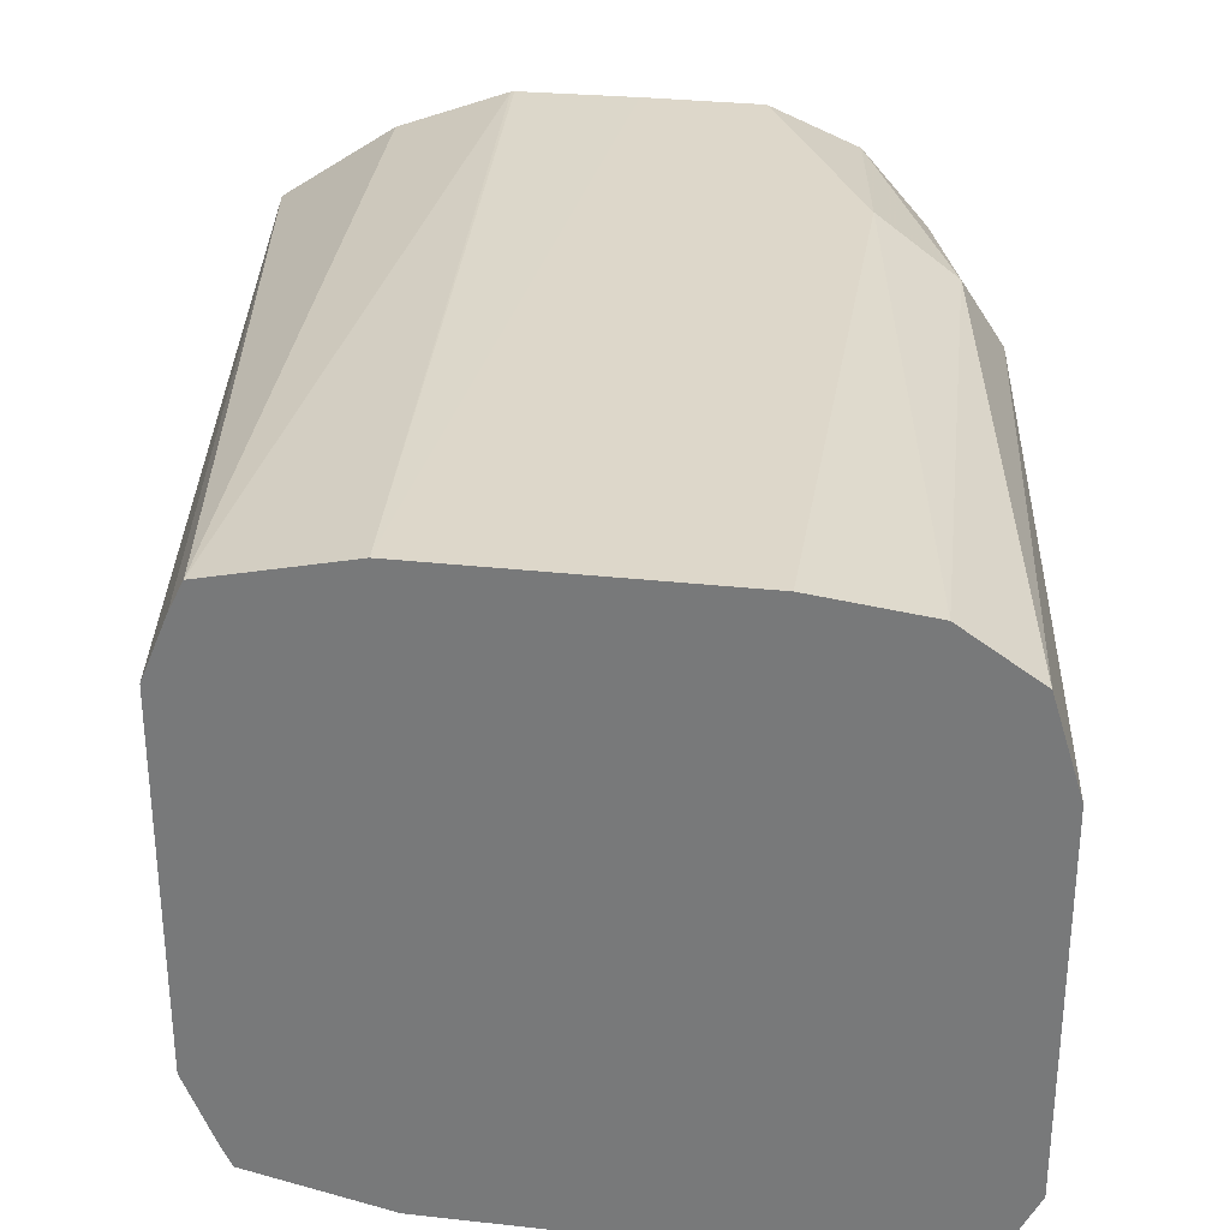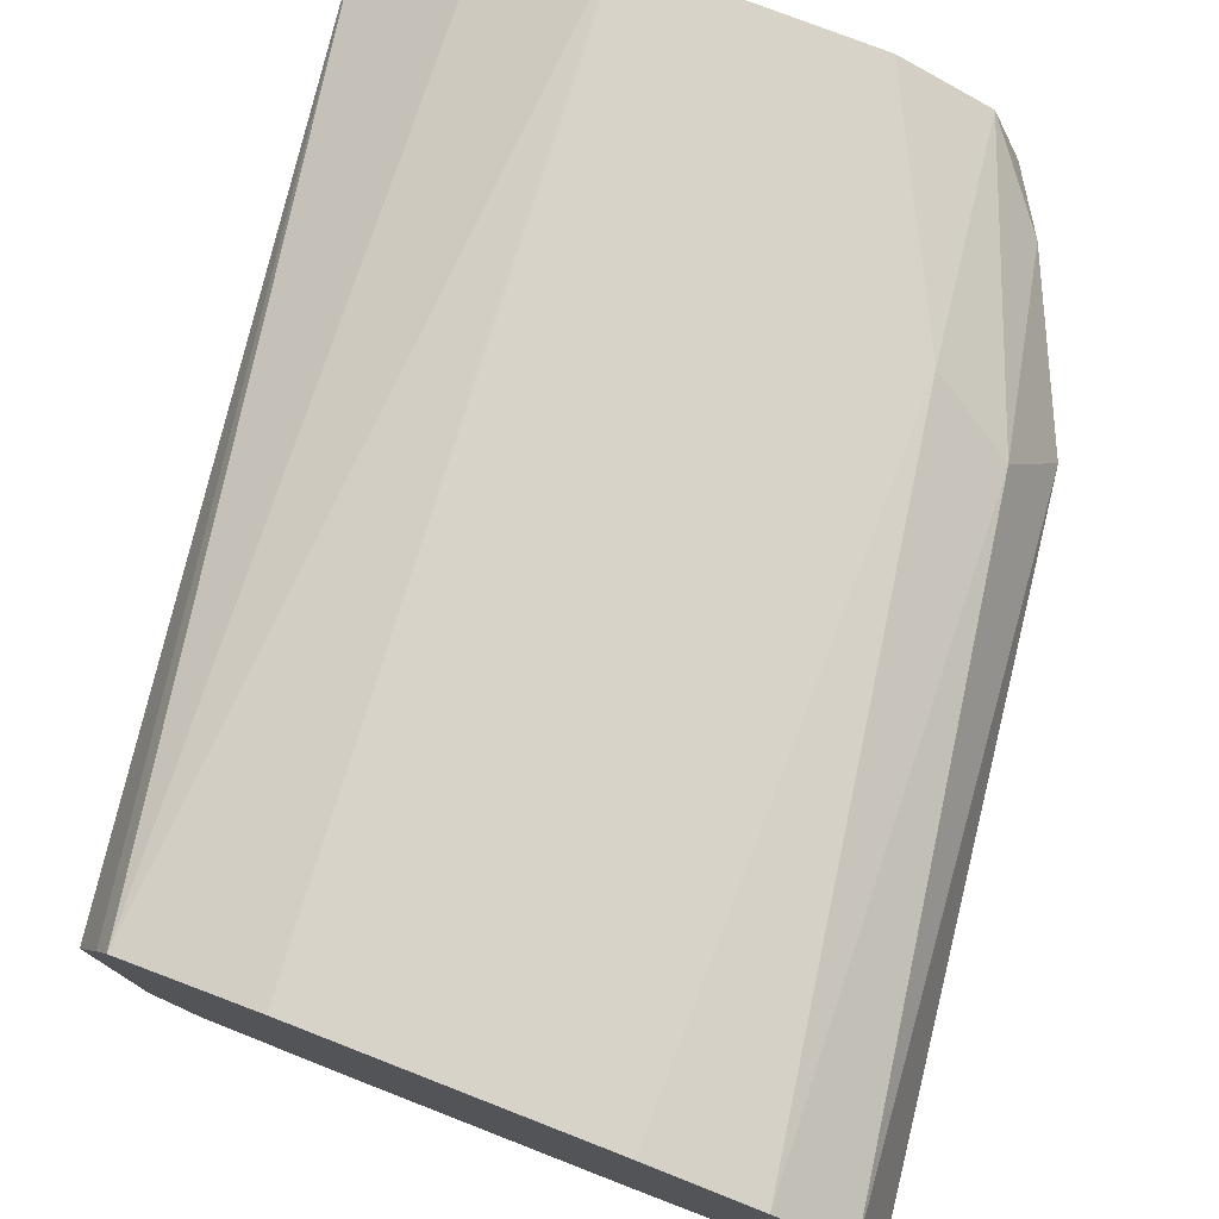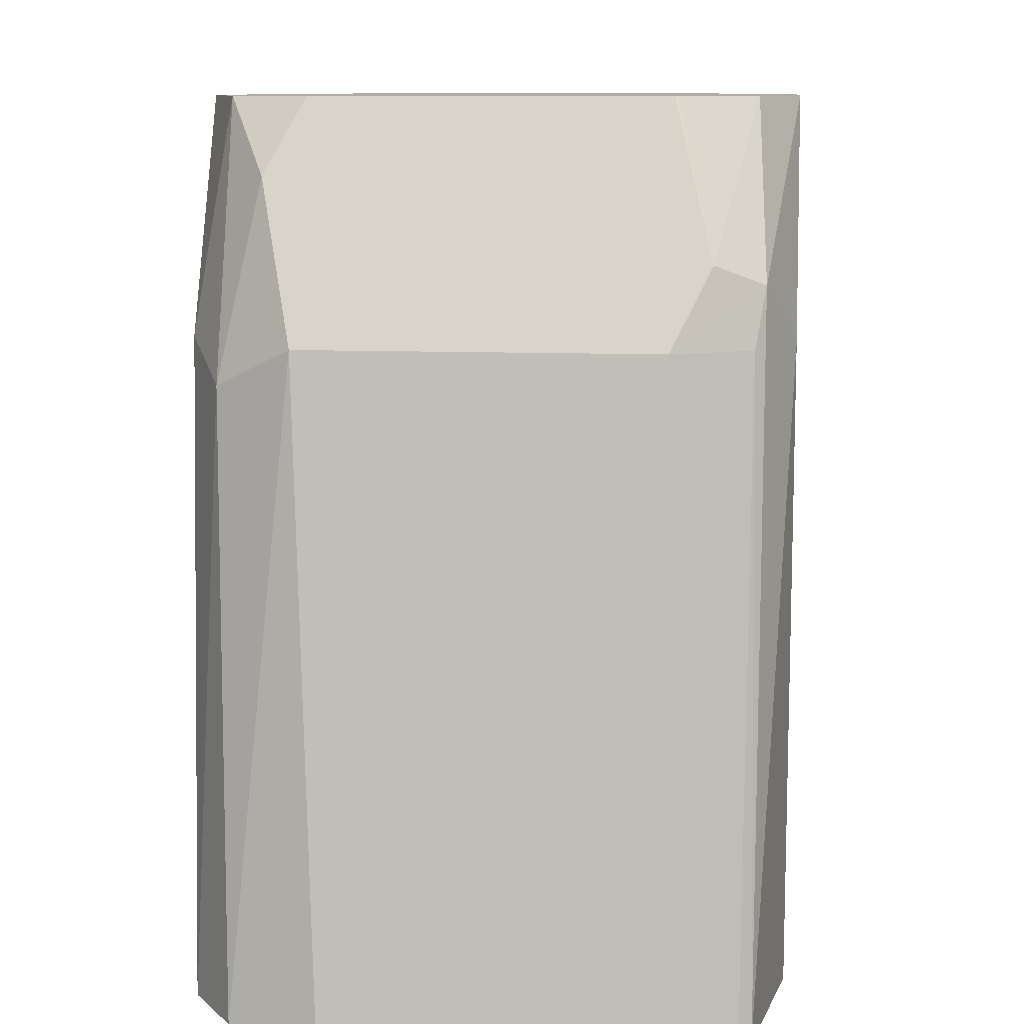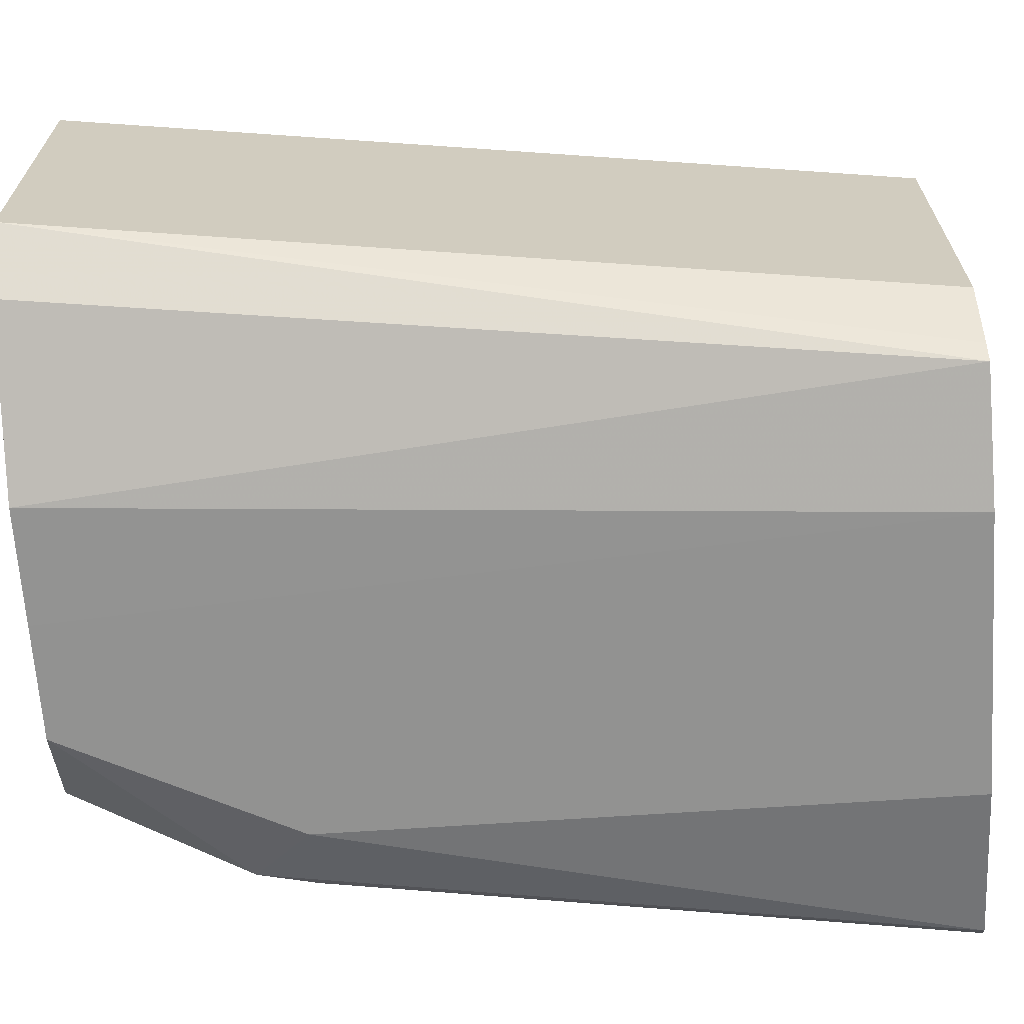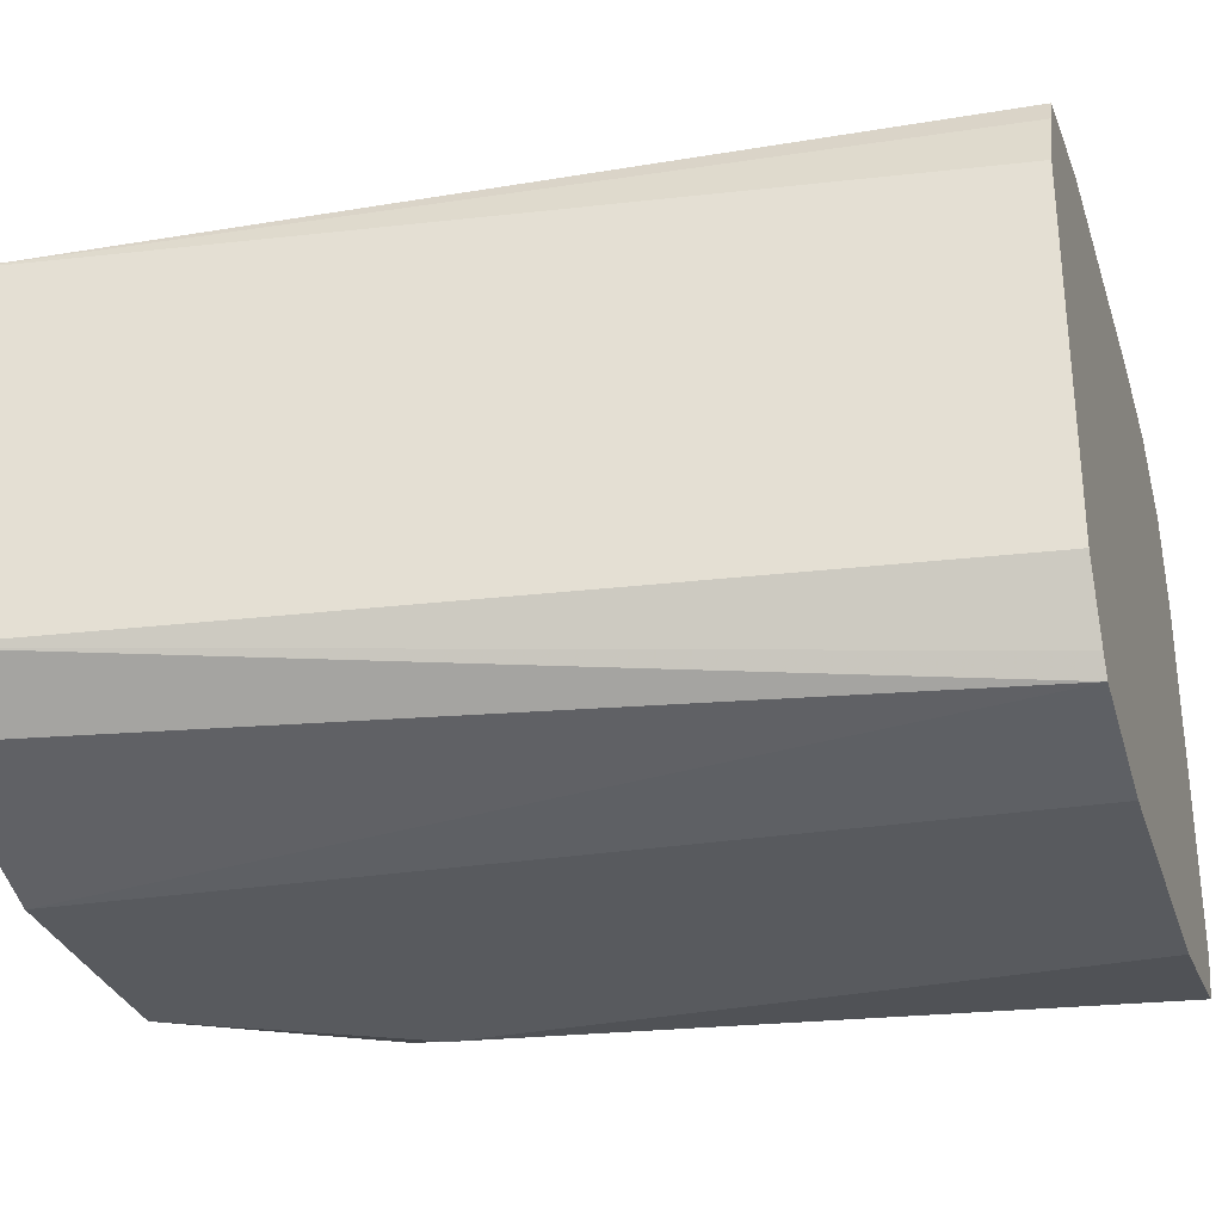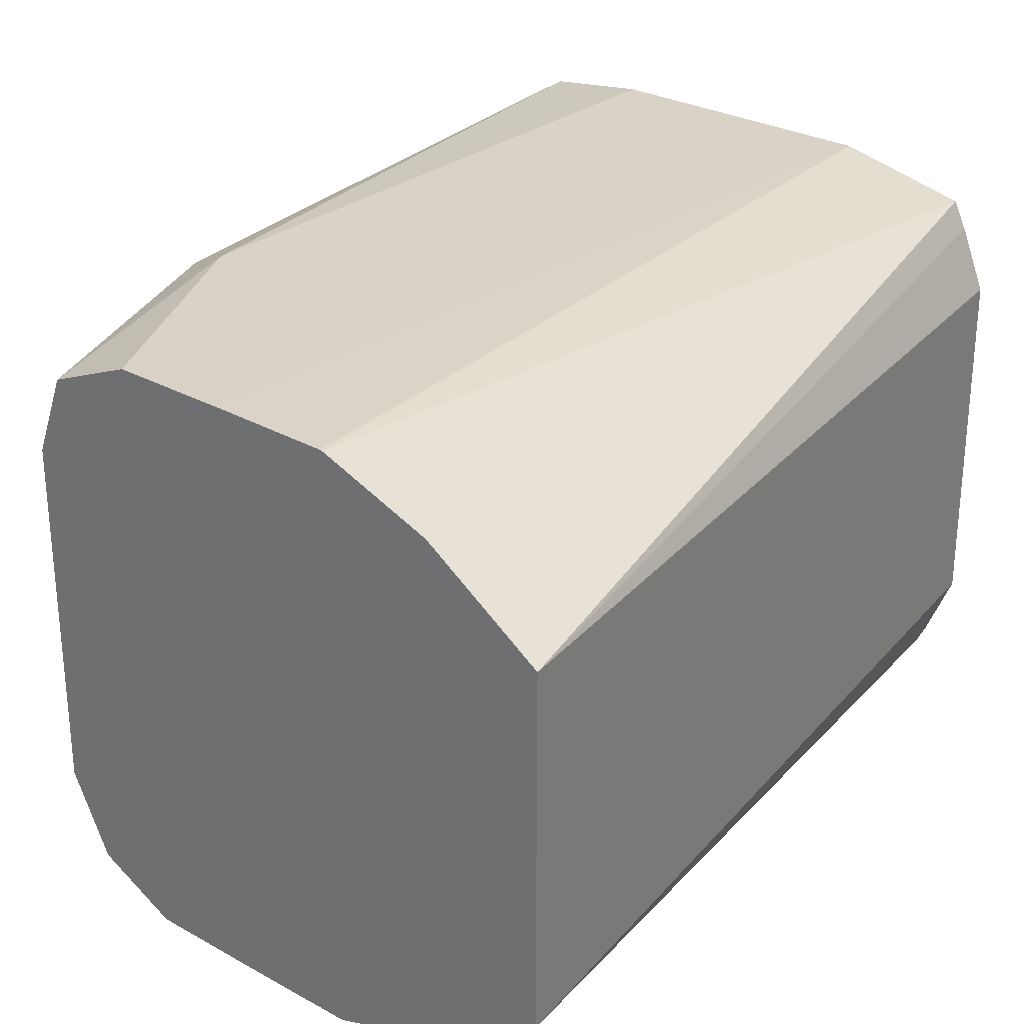
<metadata>
{"format":"obj","ext":"obj","renderer":"f3d","projection":"perspective","resolution":1024,"background":"white","views":[{"elev":30.9,"azim":-171.0,"up":"+Y"},{"elev":77.1,"azim":-158.8,"up":"+Y"},{"elev":10.2,"azim":-84.0,"up":"+Z"},{"elev":-66.3,"azim":93.9,"up":"+Y"},{"elev":-30.7,"azim":106.8,"up":"+Y"},{"elev":28.2,"azim":40.0,"up":"+Y"}]}
</metadata>
<code>
v -0.1552 -0.0176 -0.03475
v -0.1552 0.03381 -0.03475
v -0.1631 -0.02547 -0.03475
v -0.1786 -0.02999 -0.162
v -0.1772 -0.0271 -0.162
v -0.173 -0.01713 -0.162
v -0.1719 0.0451 -0.03475
v -0.173 0.03427 -0.162
v -0.1767 0.04324 -0.162
v -0.1786 0.04713 -0.162
v -0.1886 -0.03418 -0.03475
v -0.1979 -0.03428 -0.162
v -0.1881 0.05119 -0.03475
v -0.1979 0.05142 -0.162
v -0.2057 -0.03428 -0.03475
v -0.24 -0.03428 -0.162
v -0.1885 0.05124 -0.03475
v -0.24 0.05142 -0.162
v -0.2057 0.05142 -0.03475
v -0.2228 -0.03428 -0.03475
v -0.2649 -0.02979 -0.162
v -0.24 -0.03428 -0.06856
v -0.2552 0.04954 -0.162
v -0.24 0.05142 -0.06856
v -0.2228 0.05142 -0.03475
v -0.2344 -0.02854 -0.03475
v -0.2485 -0.02999 -0.05999
v -0.2665 -0.02801 -0.162
v -0.2514 -0.02856 -0.06856
v -0.2655 0.04269 -0.162
v -0.2514 0.0457 -0.07428
v -0.2357 0.04607 -0.03475
v -0.24 -0.01743 -0.03475
v -0.2514 -0.02285 -0.05714
v -0.2571 -0.01713 -0.06856
v -0.2696 -0.02181 -0.162
v -0.2696 0.02959 -0.162
v -0.2571 0.03427 -0.06856
v -0.2485 0.04285 -0.05999
v -0.2457 0.03999 -0.04571
v -0.2402 0.03451 -0.03475
v -0.2402 -0.0169 -0.03475
v -0.2457 -0.01142 -0.04571
f 24 32 25
f 24 31 32
f 23 31 24
f 23 30 31
f 21 29 28
f 21 27 29
f 21 22 27
f 20 27 22
f 14 24 25
f 18 23 24
f 16 22 21
f 14 19 17
f 14 25 19
f 14 18 24
f 13 14 17
f 12 22 16
f 26 33 34
f 20 26 27
f 26 34 27
f 35 42 43
f 27 35 29
f 12 20 22
f 40 43 42
f 38 40 39
f 35 37 36
f 35 38 37
f 35 40 38
f 35 43 40
f 34 42 35
f 27 34 35
f 33 42 34
f 32 40 41
f 31 39 32
f 40 42 41
f 31 38 39
f 30 38 31
f 30 37 38
f 28 35 36
f 28 29 35
f 32 39 40
f 12 15 20
f 1 15 11
f 10 14 13
f 1 6 8
f 1 5 6
f 1 4 5
f 1 3 4
f 1 11 3
f 1 20 15
f 1 26 20
f 1 42 33
f 1 41 42
f 1 32 41
f 1 25 32
f 1 19 25
f 1 17 19
f 1 13 17
f 1 7 13
f 1 2 7
f 11 15 12
f 1 8 2
f 2 8 9
f 1 33 26
f 2 10 7
f 2 9 10
f 7 10 13
f 4 11 12
f 4 6 5
f 4 8 6
f 4 9 8
f 4 14 10
f 4 18 14
f 4 23 18
f 4 10 9
f 3 11 4
f 4 37 30
f 4 36 37
f 4 28 36
f 4 21 28
f 4 16 21
f 4 12 16
f 4 30 23

</code>
